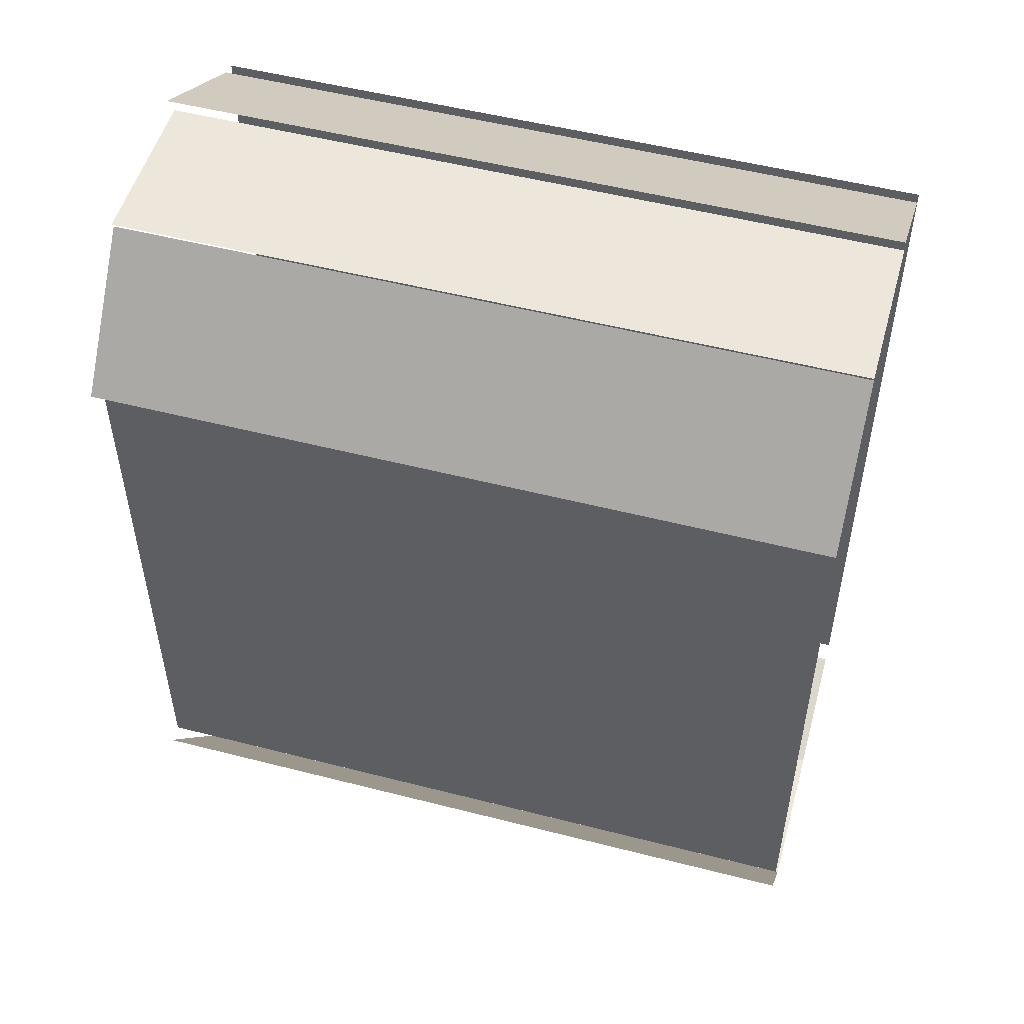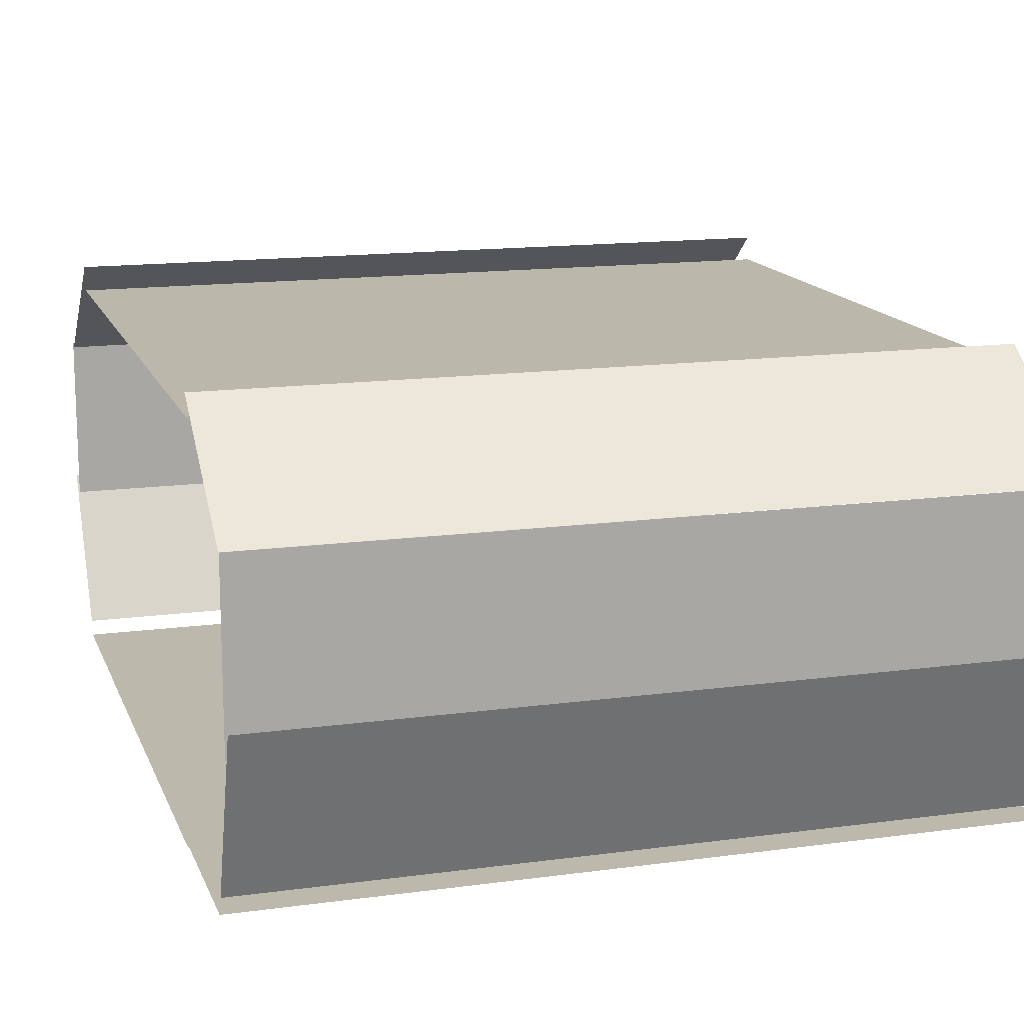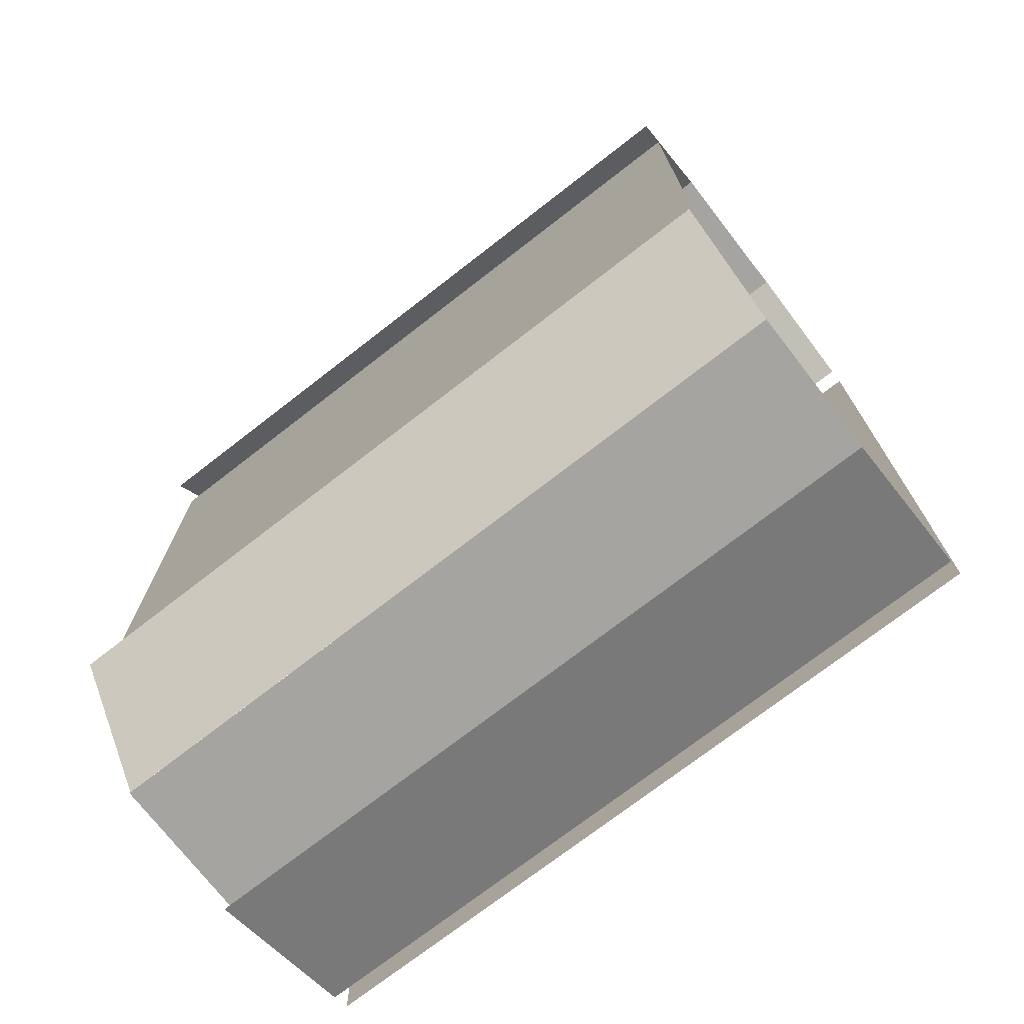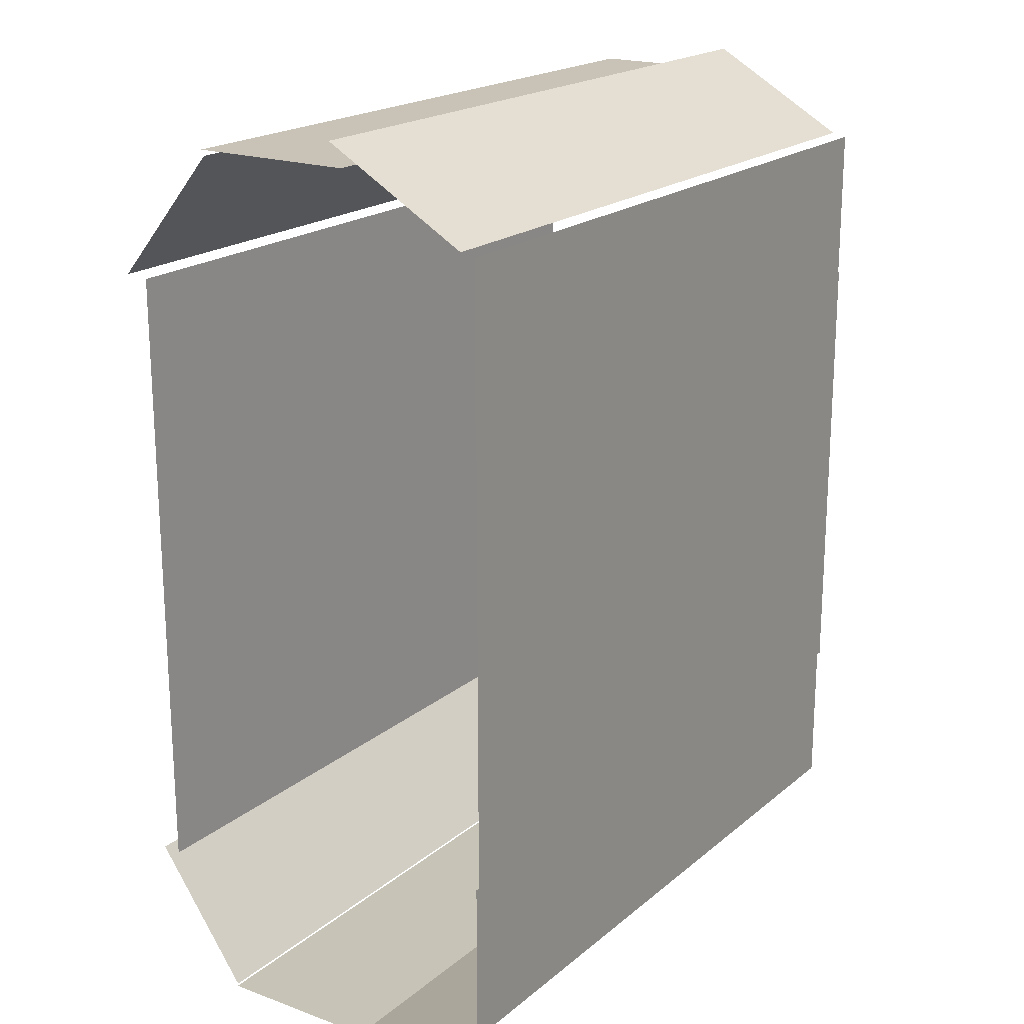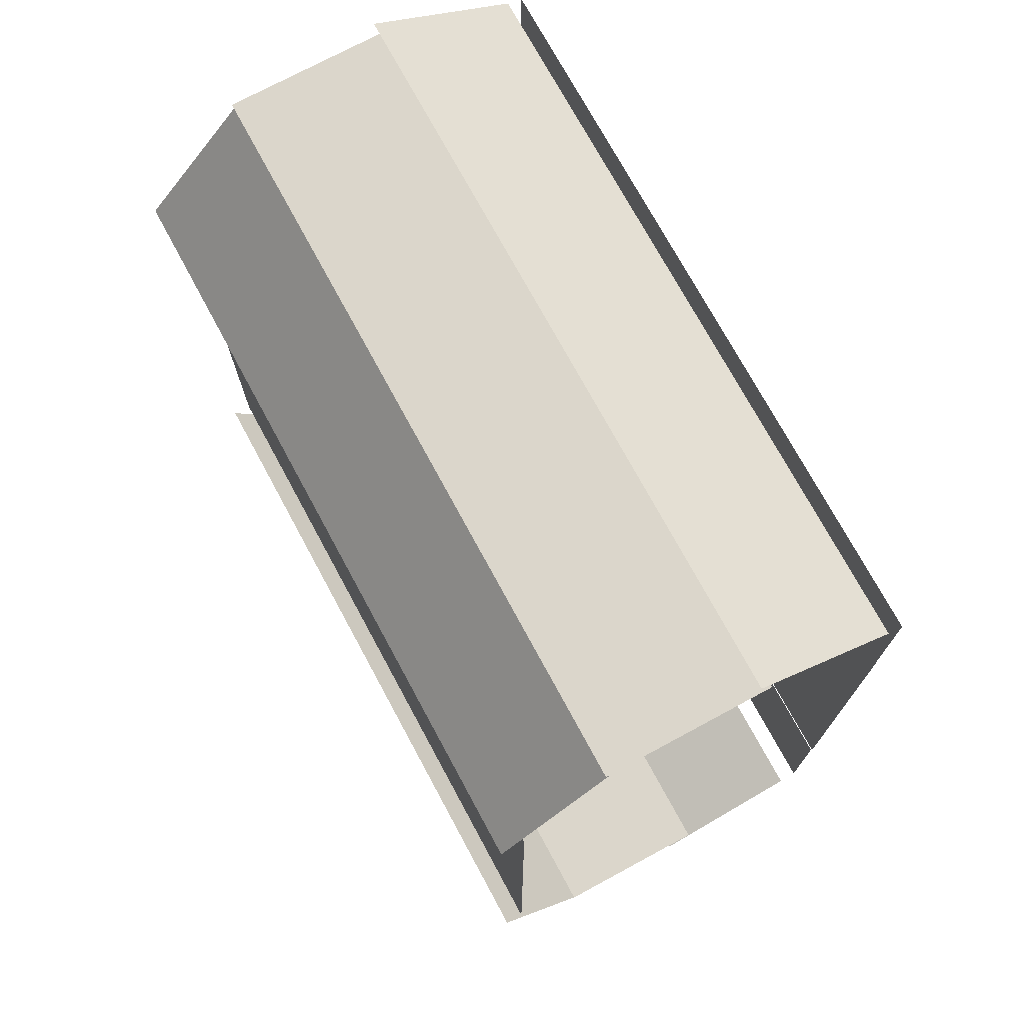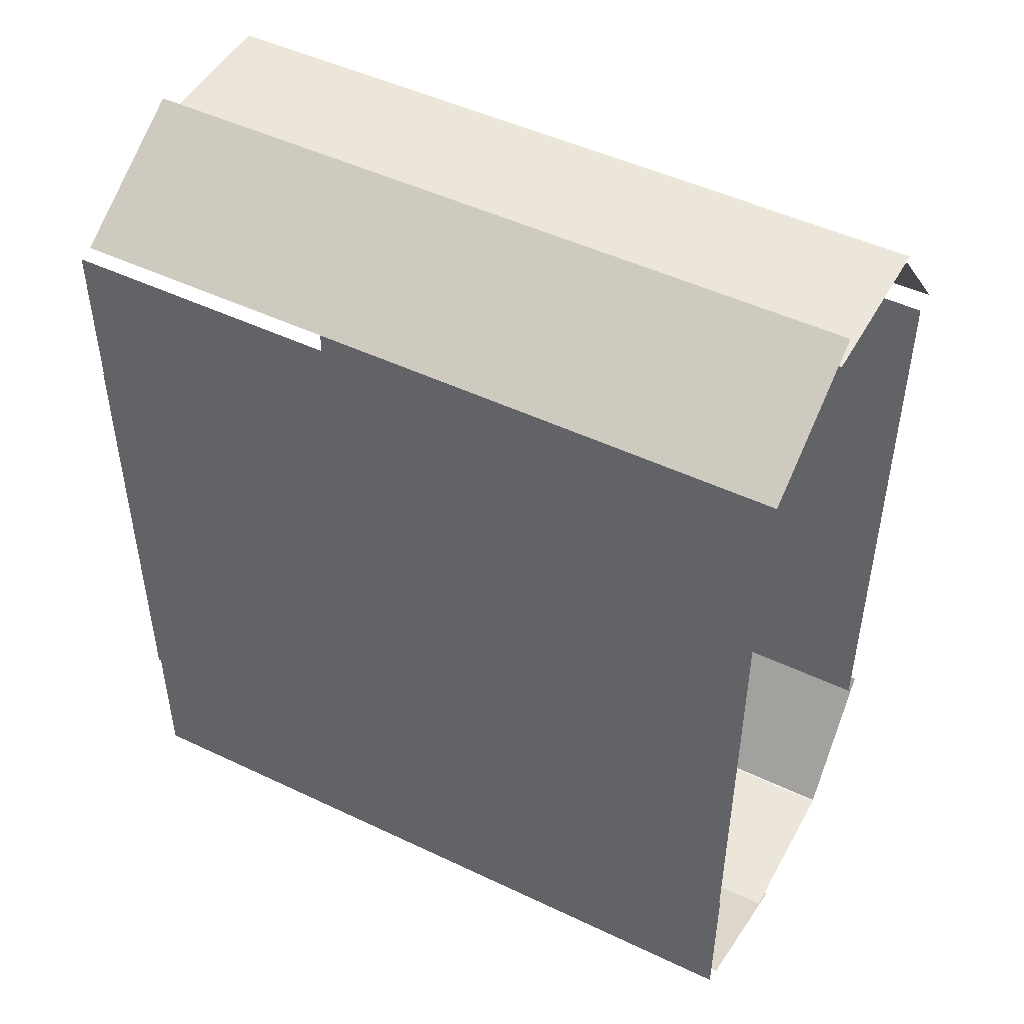
<metadata>
{"format":"obj","ext":"obj","renderer":"f3d","projection":"perspective","resolution":1024,"background":"white","views":[{"elev":52.0,"azim":15.5,"up":"+Y"},{"elev":14.6,"azim":-16.5,"up":"+Z"},{"elev":-73.5,"azim":37.8,"up":"+Y"},{"elev":19.6,"azim":124.1,"up":"+Y"},{"elev":73.6,"azim":61.6,"up":"+Y"},{"elev":48.3,"azim":-152.0,"up":"+Y"}]}
</metadata>
<code>
g s_conveyor_01
v 3.576e-07 -0.009045 0.4699
v -0.8725 -0.009045 0.4699
v -0.8725 0.3893 0.4699
v 3.576e-07 0.3893 0.4699
v 0.8725 0.3893 0.4699
v 0.8725 -0.009045 0.4699
v 3.576e-07 -0.009045 0.4699
v 3.576e-07 0.3893 0.4699
v 3.576e-07 -0.3806 0.4699
v -0.8725 -0.3806 0.4699
v -0.8725 0.0177 0.4699
v 3.576e-07 0.0177 0.4699
v 0.8725 0.0177 0.4699
v 0.8725 -0.3806 0.4699
v 3.576e-07 -0.3806 0.4699
v 3.576e-07 0.0177 0.4699
v 3.576e-07 -0.7482 0.4699
v -0.8725 -0.7482 0.4699
v -0.8725 -0.3499 0.4699
v 3.576e-07 -0.3499 0.4699
v 0.8725 -0.3499 0.4699
v 0.8725 -0.7482 0.4699
v 3.576e-07 -0.7482 0.4699
v 3.576e-07 -0.3499 0.4699
v 3.576e-07 -1.071 0.2879
v -0.8725 -1.071 0.2879
v -0.8725 -0.745 0.5163
v 3.576e-07 -0.745 0.5163
v 0.8725 -0.745 0.5163
v 0.8725 -1.071 0.2879
v 3.576e-07 -1.071 0.2879
v 3.576e-07 -0.745 0.5163
v 3.576e-07 -1.078 -0.1089
v -0.8725 -1.078 -0.1089
v -0.8725 -1.078 0.2894
v 3.576e-07 -1.078 0.2894
v 0.8725 -1.078 0.2894
v 0.8725 -1.078 -0.1089
v 3.576e-07 -1.078 -0.1089
v 3.576e-07 -1.078 0.2894
v 3.576e-07 -0.9788 -0.4208
v -0.8725 -0.9788 -0.4208
v -0.8725 -1.115 -0.0465
v 3.576e-07 -1.115 -0.0465
v 0.8725 -1.115 -0.0465
v 0.8725 -0.9788 -0.4208
v 3.576e-07 -0.9788 -0.4208
v 3.576e-07 -1.115 -0.0465
v 3.576e-07 -0.5636 -0.4629
v -0.8725 -0.5636 -0.4629
v -0.8725 -0.9619 -0.4629
v 3.576e-07 -0.9619 -0.4629
v 0.8725 -0.9619 -0.4629
v 0.8725 -0.5636 -0.4629
v 3.576e-07 -0.5636 -0.4629
v 3.576e-07 -0.9619 -0.4629
v 3.576e-07 -0.188 -0.47
v -0.8725 -0.188 -0.47
v -0.8725 -0.5863 -0.47
v 3.576e-07 -0.5863 -0.47
v 0.8725 -0.5863 -0.47
v 0.8725 -0.188 -0.47
v 3.576e-07 -0.188 -0.47
v 3.576e-07 -0.5863 -0.47
v 3.576e-07 0.1915 -0.47
v -0.8725 0.1915 -0.47
v -0.8725 -0.2068 -0.47
v 3.576e-07 -0.2068 -0.47
v 0.8725 -0.2068 -0.47
v 0.8725 0.1915 -0.47
v 3.576e-07 0.1915 -0.47
v 3.576e-07 -0.2068 -0.47
v 3.576e-07 0.5539 -0.47
v -0.8725 0.5539 -0.47
v -0.8725 0.1556 -0.47
v 3.576e-07 0.1556 -0.47
v 0.8725 0.1556 -0.47
v 0.8725 0.5539 -0.47
v 3.576e-07 0.5539 -0.47
v 3.576e-07 0.1556 -0.47
v 3.576e-07 0.9276 -0.4679
v -0.8725 0.9276 -0.4679
v -0.8725 0.5293 -0.4679
v 3.576e-07 0.5293 -0.4679
v 0.8725 0.5293 -0.4679
v 0.8725 0.9276 -0.4679
v 3.576e-07 0.9276 -0.4679
v 3.576e-07 0.5293 -0.4679
v 3.576e-07 1.134 -0.08728
v -0.8725 1.134 -0.08728
v -0.8725 0.9349 -0.4322
v 3.576e-07 0.9349 -0.4322
v 0.8725 0.9349 -0.4322
v 0.8725 1.134 -0.08728
v 3.576e-07 1.134 -0.08728
v 3.576e-07 0.9349 -0.4322
v 3.576e-07 1.078 0.2792
v -0.8725 1.078 0.2792
v -0.8725 1.078 -0.1192
v 3.576e-07 1.078 -0.1192
v 0.8725 1.078 -0.1192
v 0.8725 1.078 0.2792
v 3.576e-07 1.078 0.2792
v 3.576e-07 1.078 -0.1192
v 3.576e-07 0.7598 0.5272
v -0.8725 0.7598 0.5272
v -0.8725 1.065 0.2712
v 3.576e-07 1.065 0.2712
v 0.8725 1.065 0.2712
v 0.8725 0.7598 0.5272
v 3.576e-07 0.7598 0.5272
v 3.576e-07 1.065 0.2712
v 3.576e-07 0.3577 0.4699
v -0.8725 0.3577 0.4699
v -0.8725 0.756 0.4699
v 3.576e-07 0.756 0.4699
v 0.8725 0.756 0.4699
v 0.8725 0.3577 0.4699
v 3.576e-07 0.3577 0.4699
v 3.576e-07 0.756 0.4699
g s_conveyor_01_0
f 3 2 1
f 4 3 1
f 7 6 5
f 8 7 5
f 11 10 9
f 12 11 9
f 15 14 13
f 16 15 13
f 19 18 17
f 20 19 17
f 23 22 21
f 24 23 21
f 27 26 25
f 28 27 25
f 31 30 29
f 32 31 29
f 35 34 33
f 36 35 33
f 39 38 37
f 40 39 37
f 43 42 41
f 44 43 41
f 47 46 45
f 48 47 45
f 51 50 49
f 52 51 49
f 55 54 53
f 56 55 53
f 59 58 57
f 60 59 57
f 63 62 61
f 64 63 61
f 67 66 65
f 68 67 65
f 71 70 69
f 72 71 69
f 75 74 73
f 76 75 73
f 79 78 77
f 80 79 77
f 83 82 81
f 84 83 81
f 87 86 85
f 88 87 85
f 91 90 89
f 92 91 89
f 95 94 93
f 96 95 93
f 99 98 97
f 100 99 97
f 103 102 101
f 104 103 101
f 107 106 105
f 108 107 105
f 111 110 109
f 112 111 109
f 115 114 113
f 116 115 113
f 119 118 117
f 120 119 117

</code>
